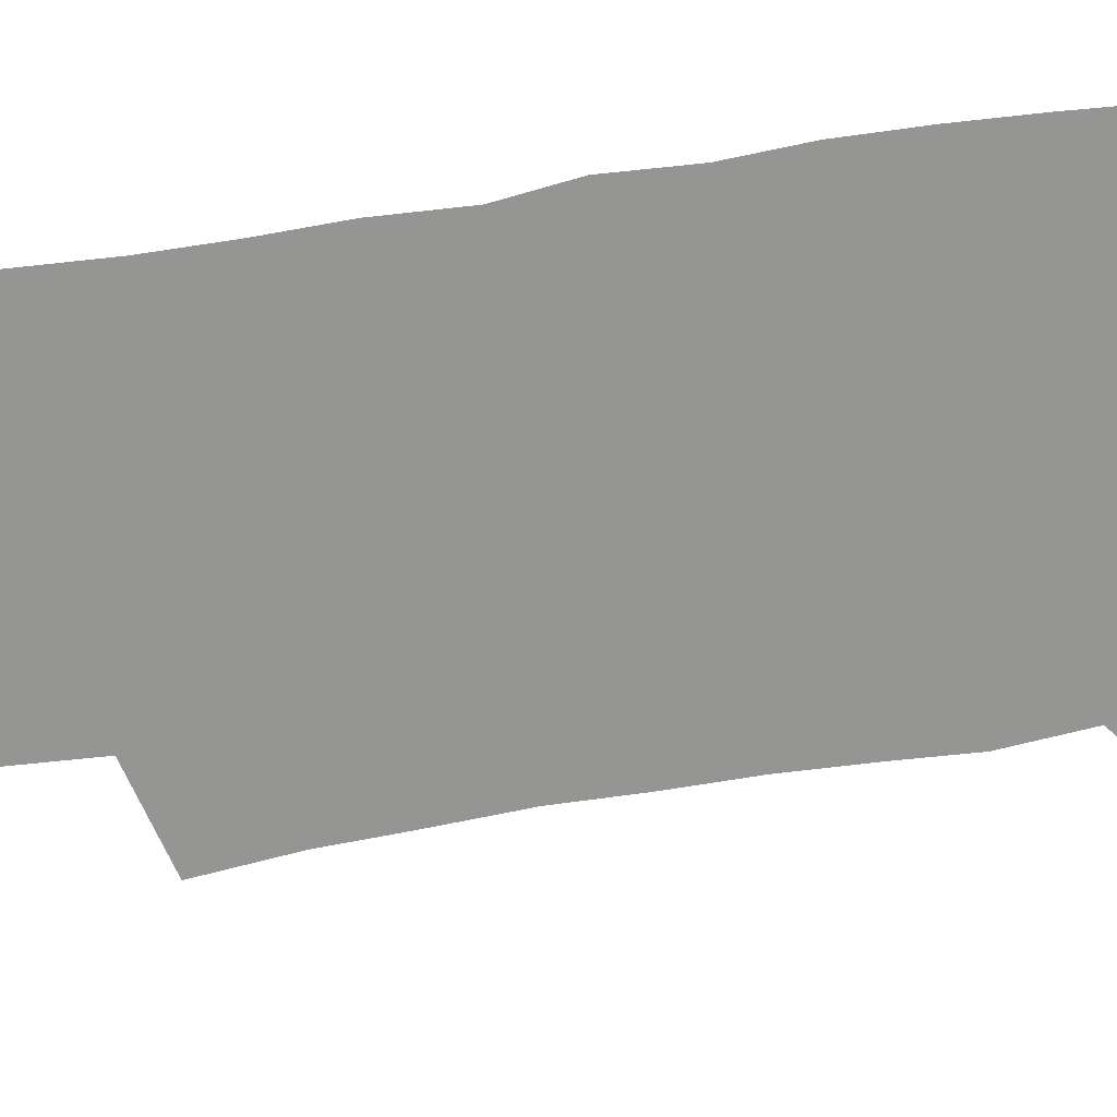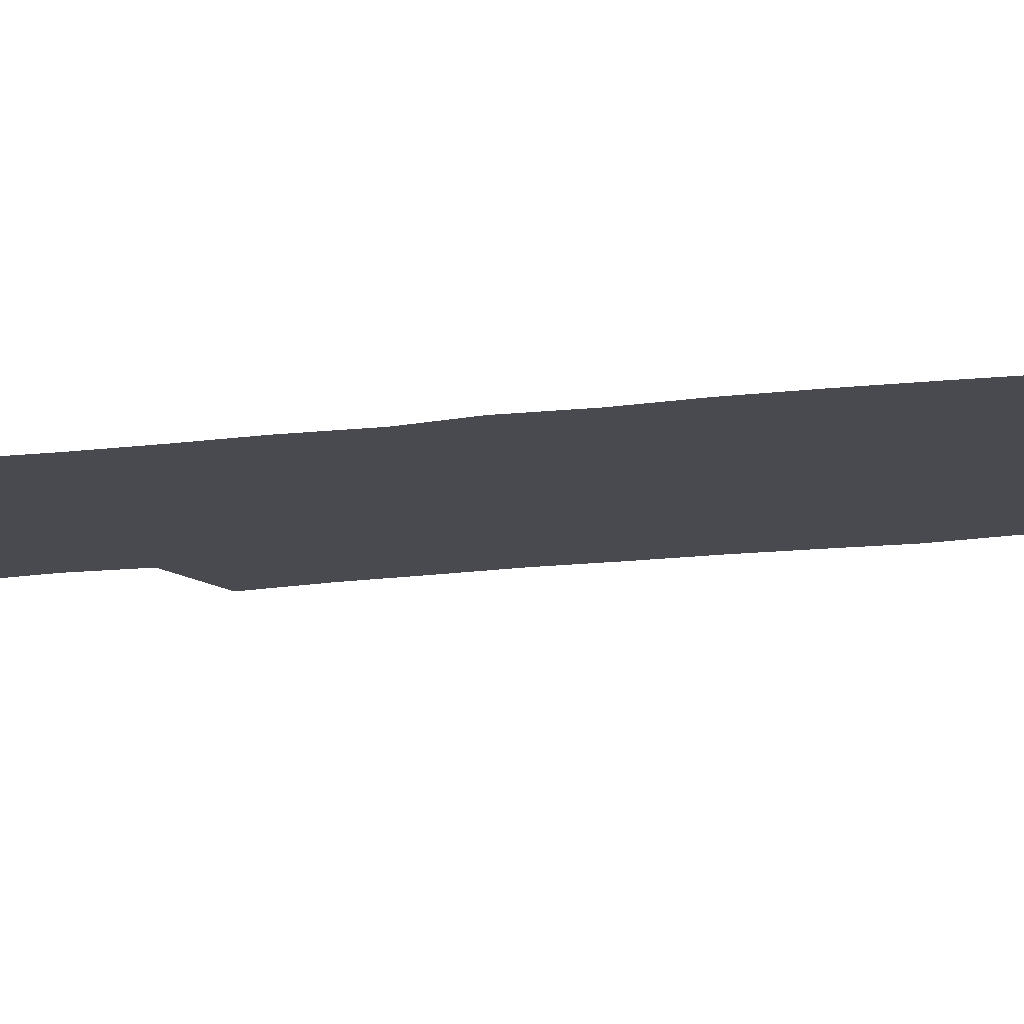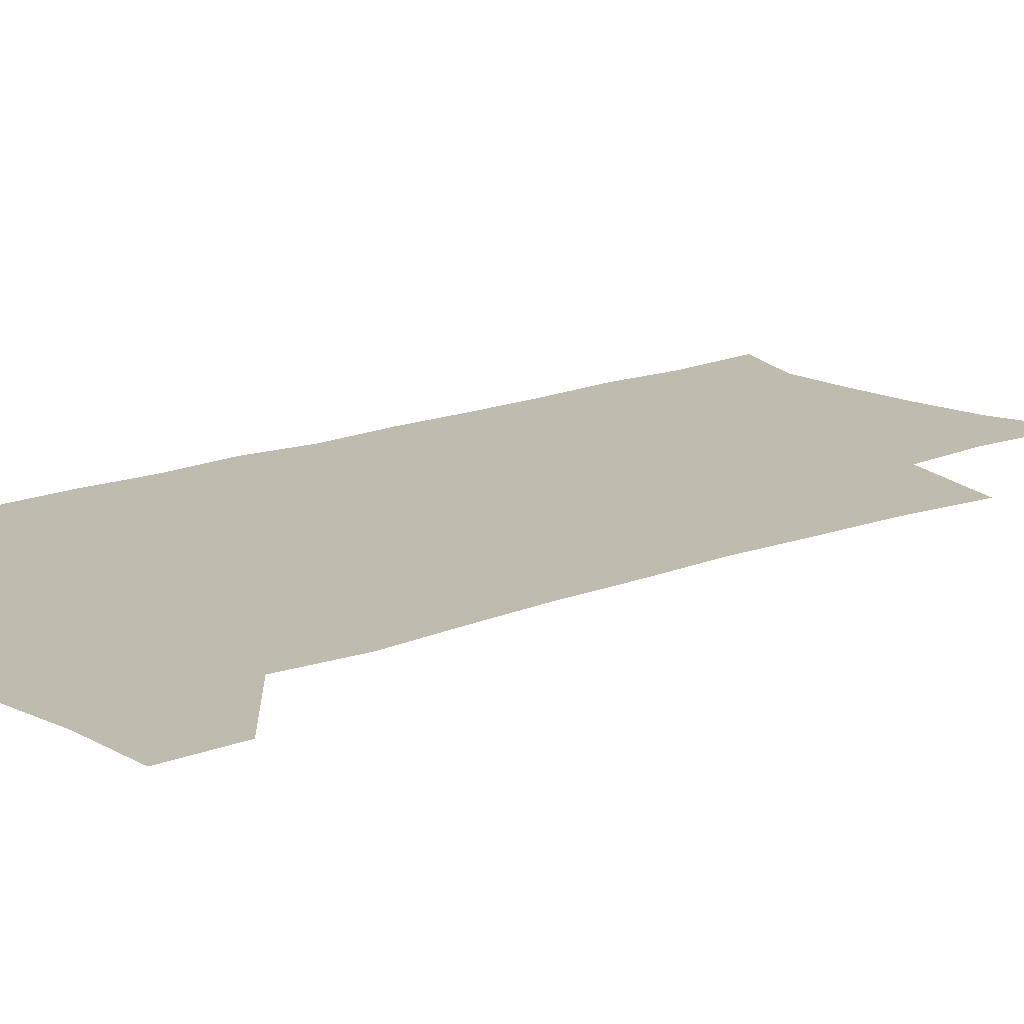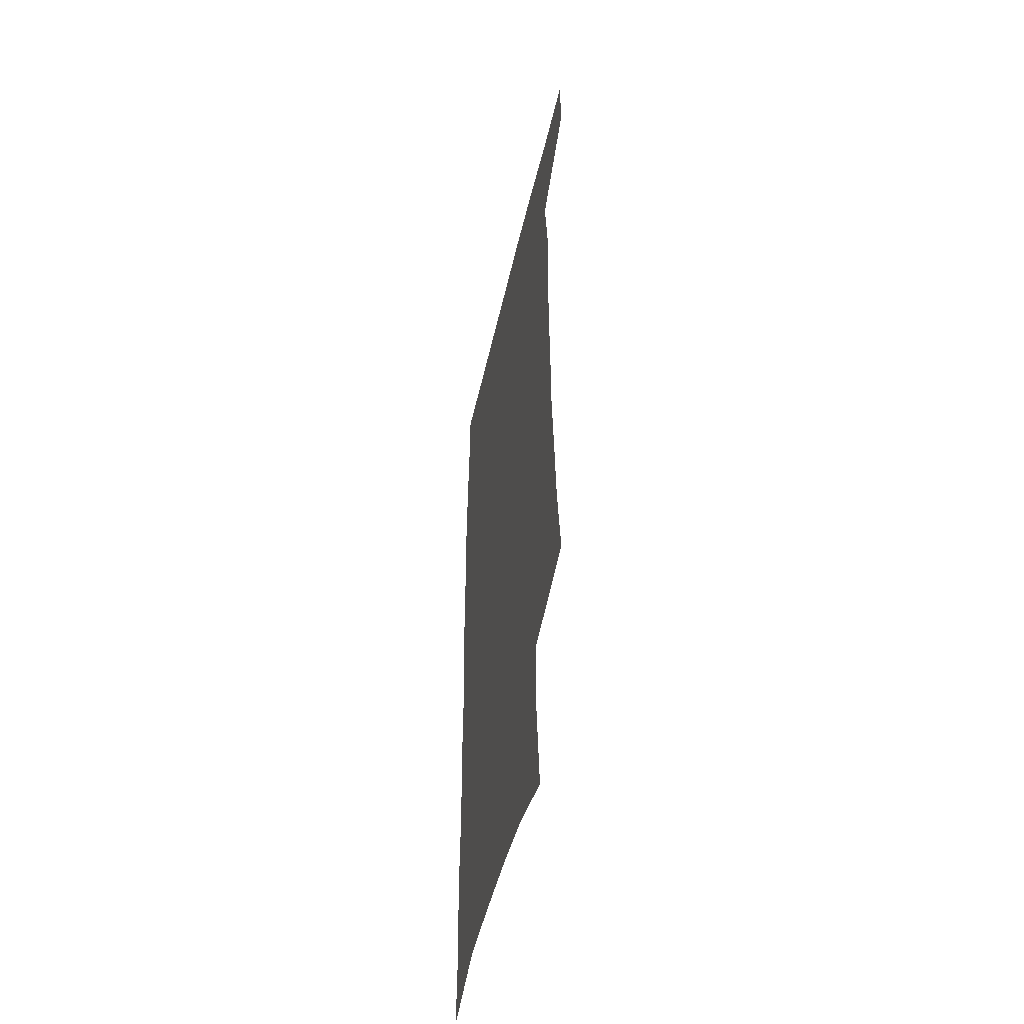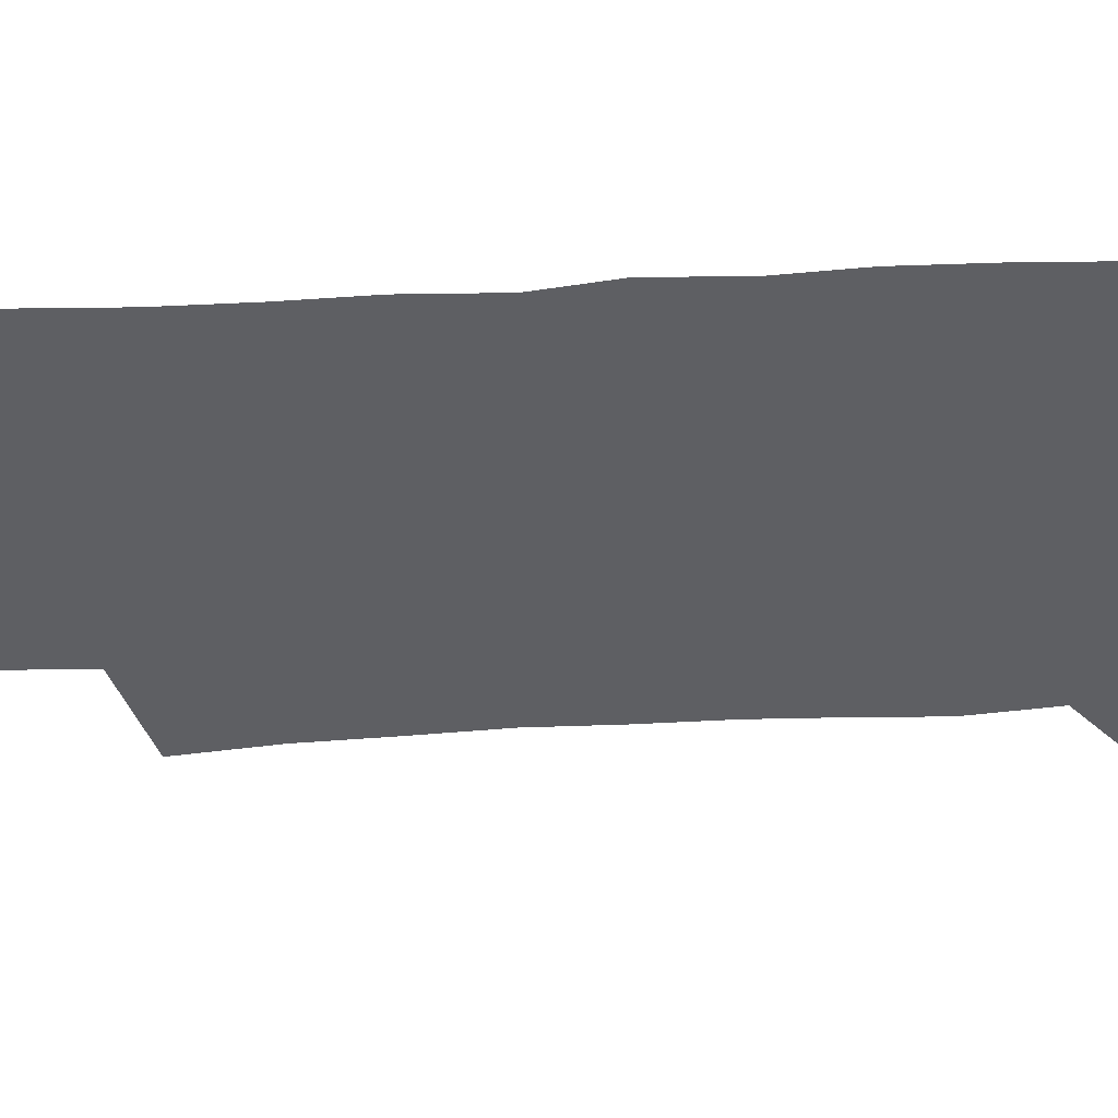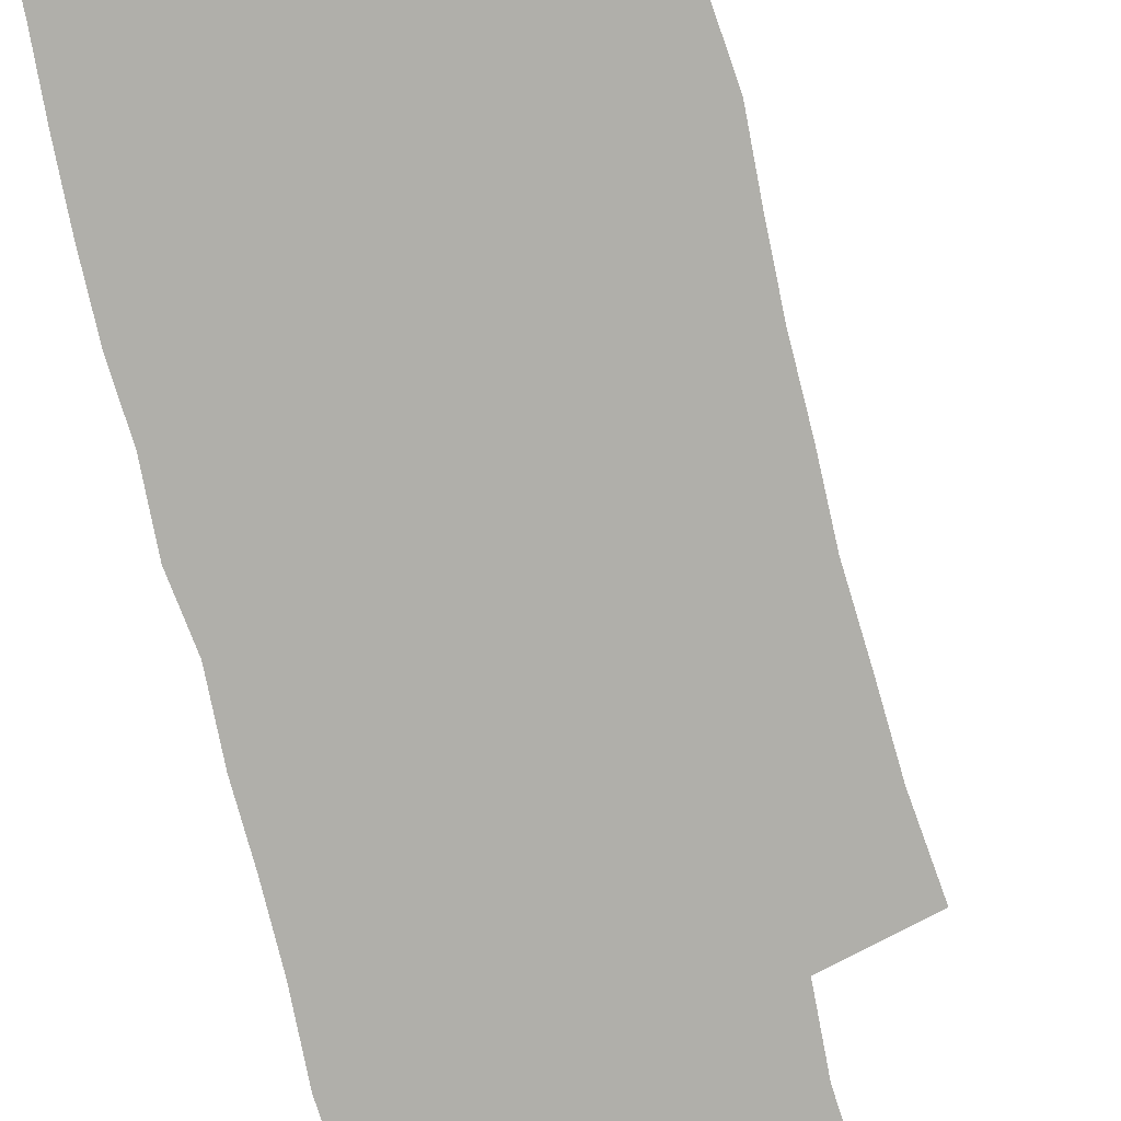
<metadata>
{"format":"obj","ext":"obj","renderer":"f3d","projection":"perspective","resolution":1024,"background":"white","views":[{"elev":-67.3,"azim":98.1,"up":"+Z"},{"elev":-13.6,"azim":105.9,"up":"+Z"},{"elev":16.0,"azim":-130.9,"up":"+Z"},{"elev":-51.0,"azim":-102.8,"up":"+Y"},{"elev":-40.8,"azim":92.7,"up":"+Z"},{"elev":-78.0,"azim":-167.1,"up":"+Z"}]}
</metadata>
<code>
v 478.8 536.9 0
v 480 566.3 0
v 502.4 245.2 0
v 507 282 0
v 508.9 315.4 0
v 511.3 349.5 0
v 511.4 381.3 0
v 512.2 413.7 0
v 511.7 445 0
v 510.6 475.5 0
v 514.2 507.7 0
v 512.1 537.3 0
v 512.1 566.3 0
v 540.9 159.8 0
v 544.8 201.6 0
v 543.7 234.1 0
v 546.9 270.5 0
v 548 302.7 0
v 546.5 332 0
v 547.5 363.8 0
v 547.3 393.6 0
v 546.2 422.6 0
v 545.7 451.9 0
v 546.1 481.3 0
v 545.8 509.6 0
v 545.7 537.7 0
v 541.5 569.1 0
v 570.7 169 0
v 575.1 214.3 0
v 575.8 247.5 0
v 576.3 279.3 0
v 575.6 308.6 0
v 576 339.8 0
v 576.5 370.5 0
v 575.3 397.6 0
v 574.9 426.3 0
v 575.4 455.6 0
v 575.1 483.3 0
v 575 510.7 0
v 575 537.8 0
v 571.5 569.9 0
v 599.3 172.7 0
v 601.4 215.8 0
v 602.3 251.6 0
v 602.5 282.3 0
v 602.5 312.4 0
v 602.3 341.2 0
v 602.5 371.1 0
v 602.8 400.9 0
v 602.6 428.5 0
v 602.8 457.2 0
v 602.7 484.3 0
v 603 511.7 0
v 602.6 539.2 0
v 601.8 568.7 0
v 627.4 174.3 0
v 627.7 217 0
v 628 249.8 0
v 628.8 279.3 0
v 628.3 312.8 0
v 628.5 342.6 0
v 628.7 372 0
v 629.1 400.6 0
v 629.5 428.3 0
v 629.6 456.7 0
v 629.8 484.4 0
v 630 511.7 0
v 630.5 538.8 0
v 630.9 568.1 0
v 655.4 174.7 0
v 654.4 212.6 0
v 654.9 244.7 0
v 655.7 275.4 0
v 655.5 307.4 0
v 655.7 338.1 0
v 655.9 368.2 0
v 656.7 397.1 0
v 657 426.2 0
v 657.5 454.6 0
v 658.3 482.7 0
v 658.6 510.8 0
v 658.9 538.7 0
v 659.9 567.1 0
v 686.2 163.6 0
v 684.7 201.3 0
v 687.2 231.4 0
v 686.2 265 0
v 686.5 296.6 0
v 687.7 327.1 0
v 686.8 359.7 0
v 690.8 387.8 0
v 689.6 419.4 0
v 691.6 448.6 0
v 691.5 478.5 0
v 690.6 508.4 0
v 689.1 538.1 0
v 688.8 566.9 0
v 691 601 0
f 11 12 1
f 1 12 2
f 12 13 2
f 16 17 3
f 3 17 4
f 17 18 4
f 4 18 5
f 18 19 5
f 5 19 6
f 19 20 6
f 6 20 7
f 20 21 7
f 7 21 8
f 21 22 8
f 8 22 9
f 22 23 9
f 9 23 10
f 23 24 10
f 10 24 11
f 24 25 11
f 11 25 12
f 25 26 12
f 12 26 13
f 26 27 13
f 14 28 15
f 28 29 15
f 15 29 16
f 29 30 16
f 16 30 17
f 30 31 17
f 17 31 18
f 31 32 18
f 18 32 19
f 32 33 19
f 19 33 20
f 33 34 20
f 20 34 21
f 34 35 21
f 21 35 22
f 35 36 22
f 22 36 23
f 36 37 23
f 23 37 24
f 37 38 24
f 24 38 25
f 38 39 25
f 25 39 26
f 39 40 26
f 26 40 27
f 40 41 27
f 28 42 29
f 42 43 29
f 29 43 30
f 43 44 30
f 30 44 31
f 44 45 31
f 31 45 32
f 45 46 32
f 32 46 33
f 46 47 33
f 33 47 34
f 47 48 34
f 34 48 35
f 48 49 35
f 35 49 36
f 49 50 36
f 36 50 37
f 50 51 37
f 37 51 38
f 51 52 38
f 38 52 39
f 52 53 39
f 39 53 40
f 53 54 40
f 40 54 41
f 54 55 41
f 42 56 43
f 56 57 43
f 43 57 44
f 57 58 44
f 44 58 45
f 58 59 45
f 45 59 46
f 59 60 46
f 46 60 47
f 60 61 47
f 47 61 48
f 61 62 48
f 48 62 49
f 62 63 49
f 49 63 50
f 63 64 50
f 50 64 51
f 64 65 51
f 51 65 52
f 65 66 52
f 52 66 53
f 66 67 53
f 53 67 54
f 67 68 54
f 54 68 55
f 68 69 55
f 56 70 57
f 70 71 57
f 57 71 58
f 71 72 58
f 58 72 59
f 72 73 59
f 59 73 60
f 73 74 60
f 60 74 61
f 74 75 61
f 61 75 62
f 75 76 62
f 62 76 63
f 76 77 63
f 63 77 64
f 77 78 64
f 64 78 65
f 78 79 65
f 65 79 66
f 79 80 66
f 66 80 67
f 80 81 67
f 67 81 68
f 81 82 68
f 68 82 69
f 82 83 69
f 70 84 71
f 84 85 71
f 71 85 72
f 85 86 72
f 72 86 73
f 86 87 73
f 73 87 74
f 87 88 74
f 74 88 75
f 88 89 75
f 75 89 76
f 89 90 76
f 76 90 77
f 90 91 77
f 77 91 78
f 91 92 78
f 78 92 79
f 92 93 79
f 79 93 80
f 93 94 80
f 80 94 81
f 94 95 81
f 81 95 82
f 95 96 82
f 82 96 83
f 96 97 83

</code>
